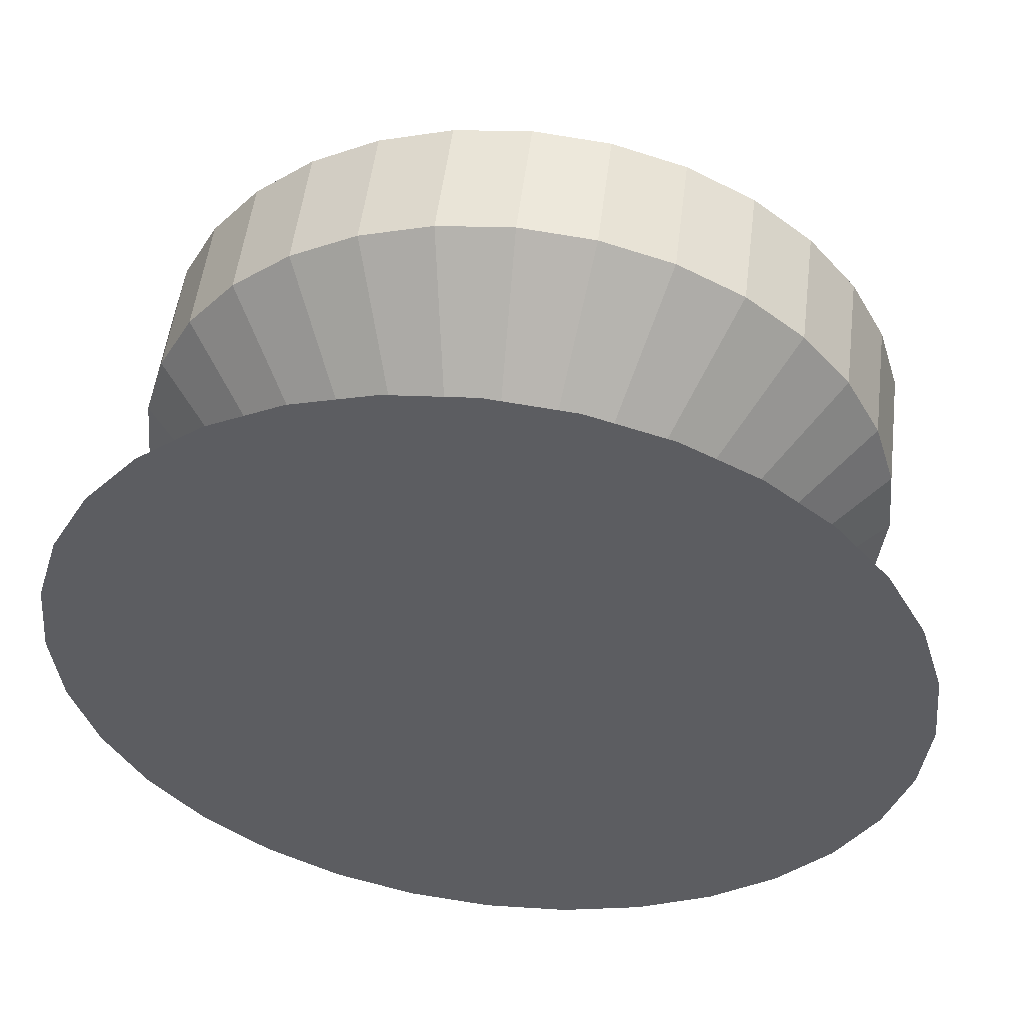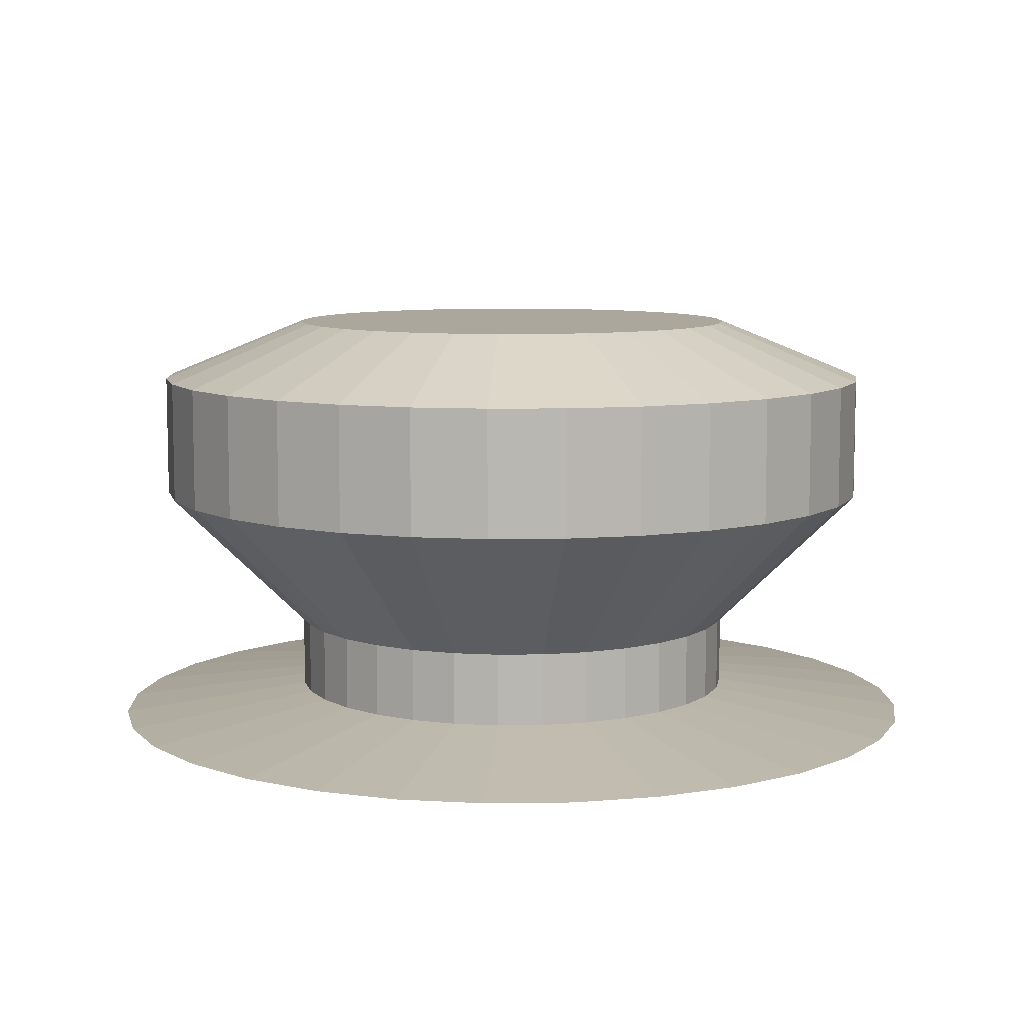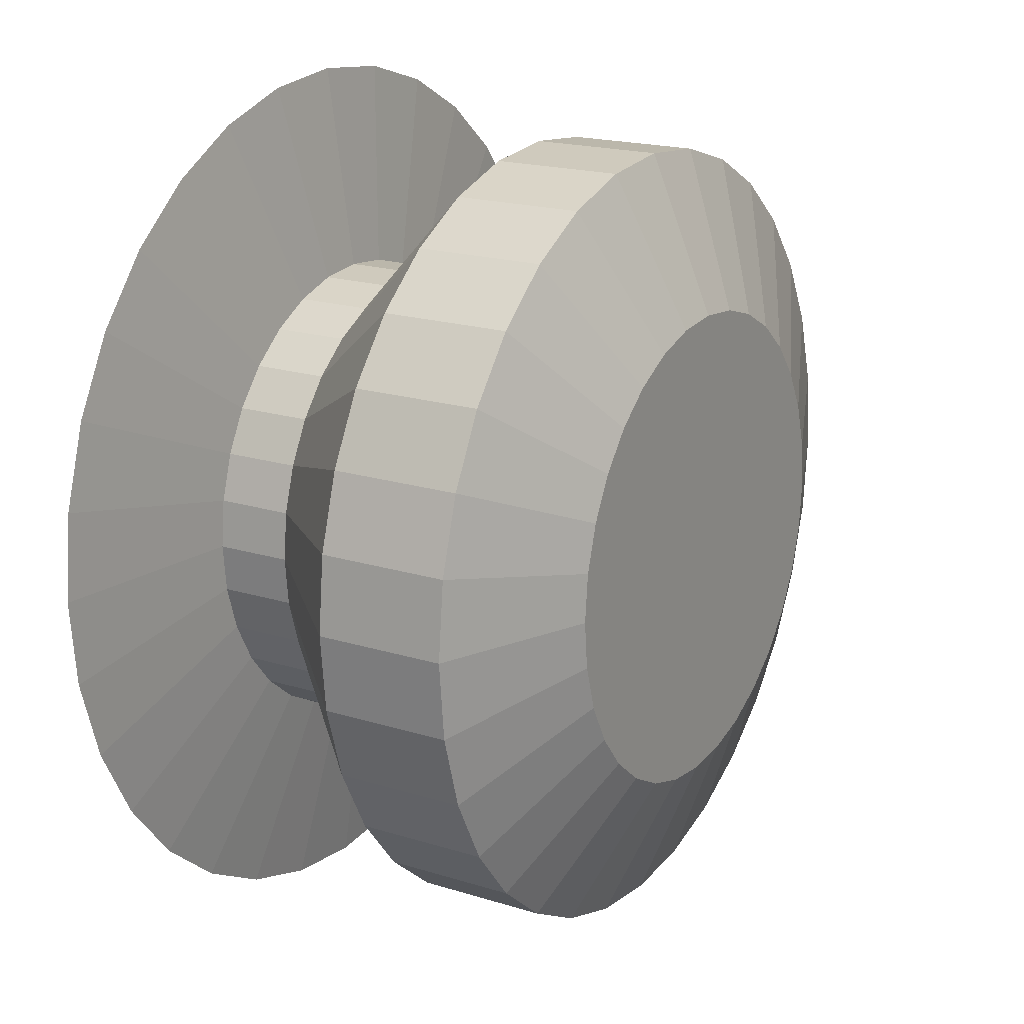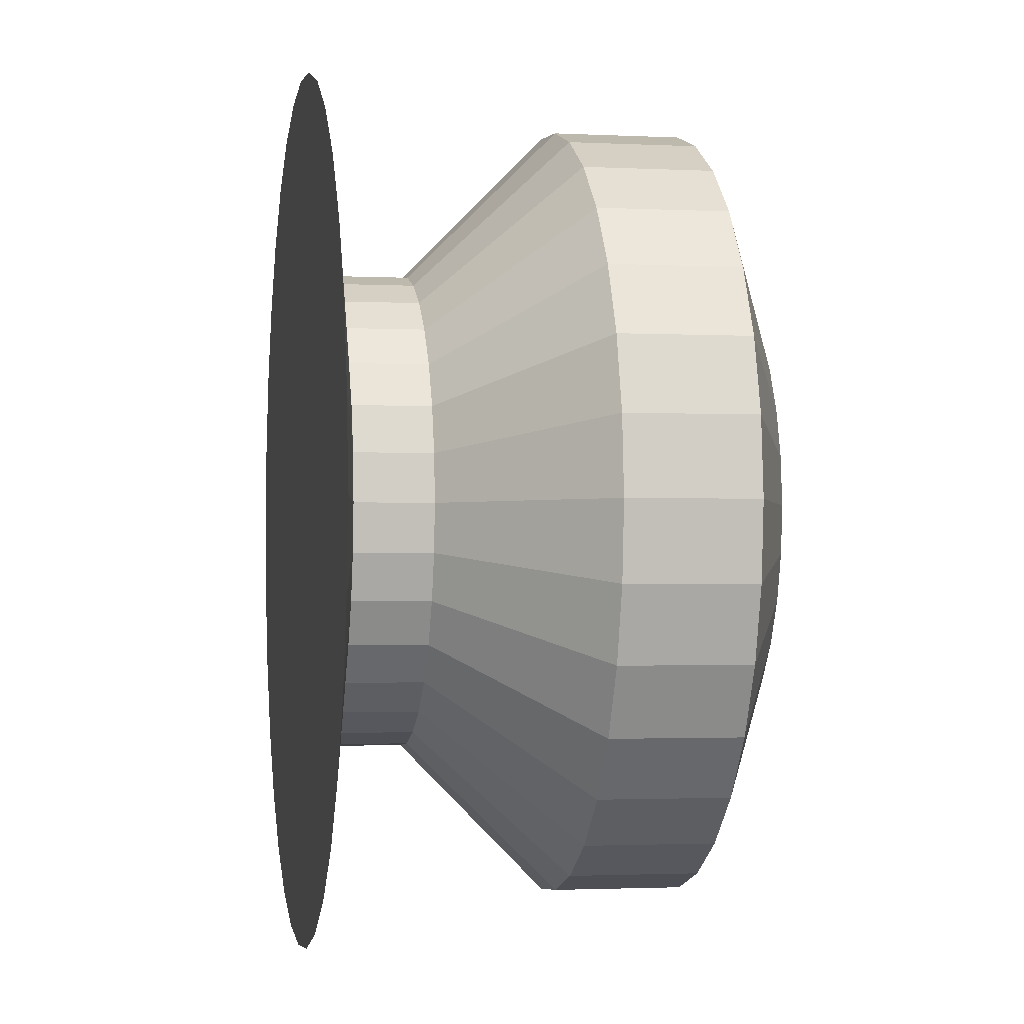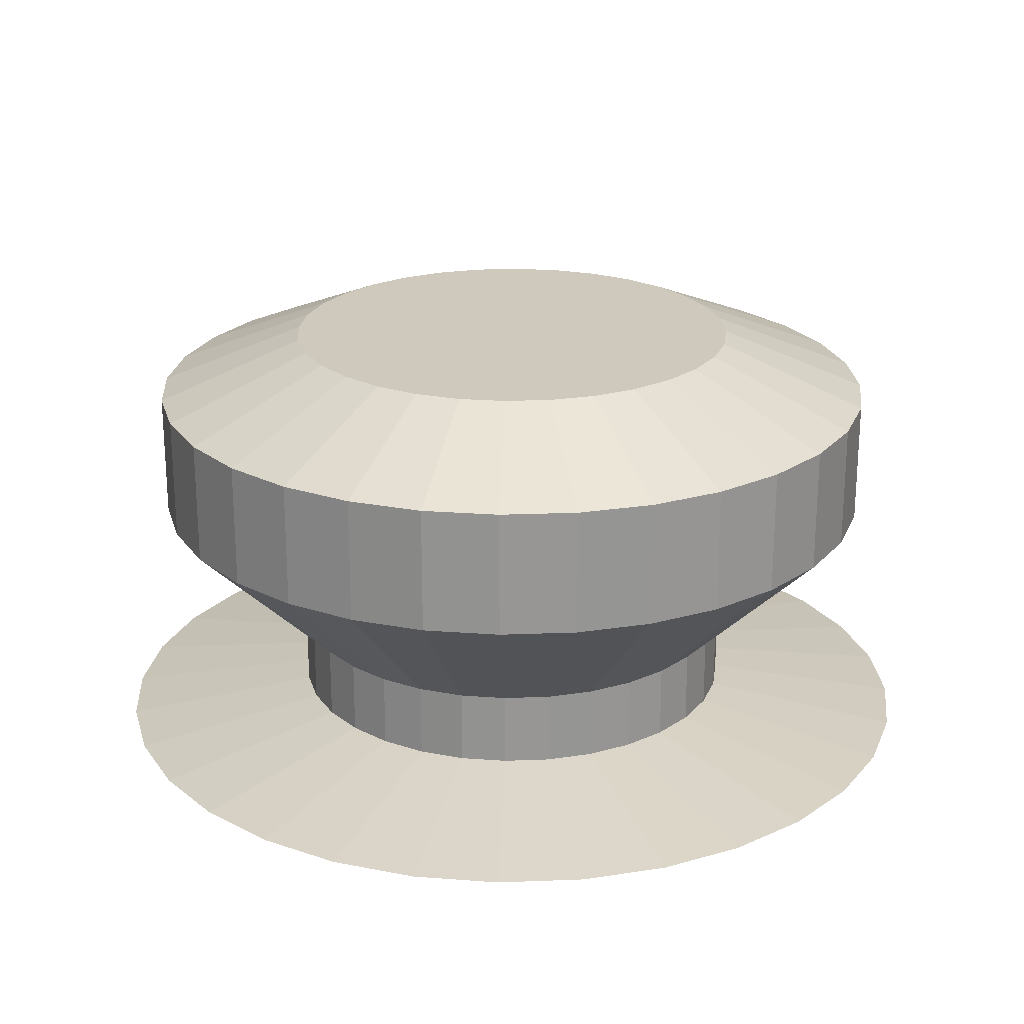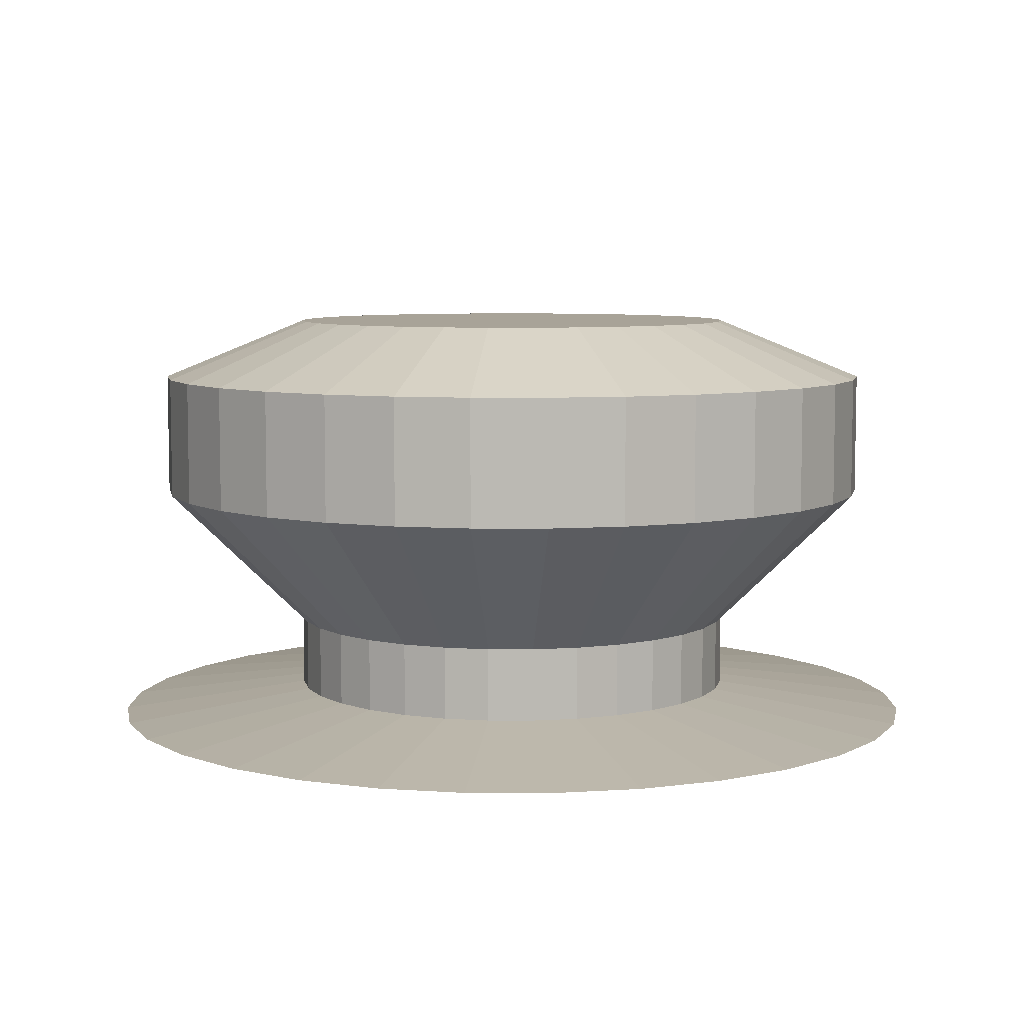
<metadata>
{"format":"obj","ext":"obj","renderer":"f3d","projection":"perspective","resolution":1024,"background":"white","views":[{"elev":52.4,"azim":7.0,"up":"+Z"},{"elev":8.4,"azim":-19.0,"up":"+Y"},{"elev":18.7,"azim":120.9,"up":"+Z"},{"elev":-1.9,"azim":79.8,"up":"+Z"},{"elev":22.5,"azim":-133.2,"up":"+Y"},{"elev":6.9,"azim":-5.3,"up":"+Y"}]}
</metadata>
<code>
o Cylinder
v -0 -0.2045 -0.1606
v -0 -0.1535 -0.1606
v 0.03133 -0.2045 -0.1575
v 0.03133 -0.1535 -0.1575
v 0.06146 -0.2045 -0.1484
v 0.06146 -0.1535 -0.1484
v 0.08922 -0.2045 -0.1335
v 0.08922 -0.1535 -0.1335
v 0.1136 -0.2045 -0.1136
v 0.1136 -0.1535 -0.1136
v 0.1335 -0.2045 -0.08922
v 0.1335 -0.1535 -0.08922
v 0.1484 -0.2045 -0.06146
v 0.1484 -0.1535 -0.06146
v 0.1575 -0.2045 -0.03133
v 0.1575 -0.1535 -0.03133
v 0.1606 -0.2045 0
v 0.1606 -0.1535 0
v 0.1575 -0.2045 0.03133
v 0.1575 -0.1535 0.03133
v 0.1484 -0.2045 0.06146
v 0.1484 -0.1535 0.06146
v 0.1335 -0.2045 0.08922
v 0.1335 -0.1535 0.08922
v 0.1136 -0.2045 0.1136
v 0.1136 -0.1535 0.1136
v 0.08922 -0.2045 0.1335
v 0.08922 -0.1535 0.1335
v 0.06146 -0.2045 0.1484
v 0.06146 -0.1535 0.1484
v 0.03133 -0.2045 0.1575
v 0.03133 -0.1535 0.1575
v -0 -0.2045 0.1606
v -0 -0.1535 0.1606
v -0.03133 -0.2045 0.1575
v -0.03133 -0.1535 0.1575
v -0.06146 -0.2045 0.1484
v -0.06146 -0.1535 0.1484
v -0.08922 -0.2045 0.1335
v -0.08922 -0.1535 0.1335
v -0.1136 -0.2045 0.1136
v -0.1136 -0.1535 0.1136
v -0.1335 -0.2045 0.08922
v -0.1335 -0.1535 0.08922
v -0.1484 -0.2045 0.06146
v -0.1484 -0.1535 0.06146
v -0.1575 -0.2045 0.03133
v -0.1575 -0.1535 0.03133
v -0.1606 -0.2045 -0
v -0.1606 -0.1535 -0
v -0.1575 -0.2045 -0.03133
v -0.1575 -0.1535 -0.03133
v -0.1484 -0.2045 -0.06146
v -0.1484 -0.1535 -0.06146
v -0.1335 -0.2045 -0.08922
v -0.1335 -0.1535 -0.08922
v -0.1136 -0.2045 -0.1136
v -0.1136 -0.1535 -0.1136
v -0.08922 -0.2045 -0.1335
v -0.08922 -0.1535 -0.1335
v -0.06146 -0.2045 -0.1484
v -0.06146 -0.1535 -0.1484
v -0.03133 -0.2045 -0.1575
v -0.03133 -0.1535 -0.1575
v 0.05086 -0.05513 -0.2557
v -0 -0.05513 -0.2607
v 0.09976 -0.05513 -0.2408
v 0.1448 -0.05513 -0.2168
v 0.1843 -0.05513 -0.1843
v 0.2168 -0.05513 -0.1448
v 0.2408 -0.05513 -0.09976
v 0.2557 -0.05513 -0.05086
v 0.2607 -0.05513 0
v 0.2557 -0.05513 0.05086
v 0.2408 -0.05513 0.09976
v 0.2168 -0.05513 0.1448
v 0.1843 -0.05513 0.1843
v 0.1448 -0.05513 0.2168
v 0.09976 -0.05513 0.2408
v 0.05086 -0.05513 0.2557
v -0 -0.05513 0.2607
v -0.05086 -0.05513 0.2557
v -0.09976 -0.05513 0.2408
v -0.1448 -0.05513 0.2168
v -0.1843 -0.05513 0.1843
v -0.2168 -0.05513 0.1448
v -0.2408 -0.05513 0.09976
v -0.2557 -0.05513 0.05086
v -0.2607 -0.05513 -0
v -0.2557 -0.05513 -0.05086
v -0.2408 -0.05513 -0.09976
v -0.2168 -0.05513 -0.1448
v -0.1843 -0.05513 -0.1843
v -0.1448 -0.05513 -0.2168
v -0.09976 -0.05513 -0.2408
v -0.05086 -0.05513 -0.2557
v 0.05086 0.03039 -0.2557
v -0 0.03039 -0.2607
v 0.09976 0.03039 -0.2408
v 0.1448 0.03039 -0.2168
v 0.1843 0.03039 -0.1843
v 0.2168 0.03039 -0.1448
v 0.2408 0.03039 -0.09976
v 0.2557 0.03039 -0.05086
v 0.2607 0.03039 0
v 0.2557 0.03039 0.05086
v 0.2408 0.03039 0.09976
v 0.2168 0.03039 0.1448
v 0.1843 0.03039 0.1843
v 0.1448 0.03039 0.2168
v 0.09976 0.03039 0.2408
v 0.05086 0.03039 0.2557
v -0 0.03039 0.2607
v -0.05086 0.03039 0.2557
v -0.09976 0.03039 0.2408
v -0.1448 0.03039 0.2168
v -0.1843 0.03039 0.1843
v -0.2168 0.03039 0.1448
v -0.2408 0.03039 0.09976
v -0.2557 0.03039 0.05086
v -0.2607 0.03039 -0
v -0.2557 0.03039 -0.05086
v -0.2408 0.03039 -0.09976
v -0.2168 0.03039 -0.1448
v -0.1843 0.03039 -0.1843
v -0.1448 0.03039 -0.2168
v -0.09976 0.03039 -0.2408
v -0.05086 0.03039 -0.2557
v -0 -0.2231 -0.2953
v 0.05762 -0.2231 -0.2897
v 0.113 -0.2231 -0.2729
v 0.1641 -0.2231 -0.2456
v 0.2088 -0.2231 -0.2088
v 0.2456 -0.2231 -0.1641
v 0.2729 -0.2231 -0.113
v 0.2897 -0.2231 -0.05762
v 0.2953 -0.2231 0
v 0.2897 -0.2231 0.05762
v 0.2729 -0.2231 0.113
v 0.2456 -0.2231 0.1641
v 0.2088 -0.2231 0.2088
v 0.1641 -0.2231 0.2456
v 0.113 -0.2231 0.2729
v 0.05762 -0.2231 0.2897
v -0 -0.2231 0.2954
v -0.05762 -0.2231 0.2897
v -0.113 -0.2231 0.2729
v -0.1641 -0.2231 0.2456
v -0.2088 -0.2231 0.2088
v -0.2456 -0.2231 0.1641
v -0.2729 -0.2231 0.113
v -0.2897 -0.2231 0.05762
v -0.2953 -0.2231 -0
v -0.2897 -0.2231 -0.05762
v -0.2729 -0.2231 -0.113
v -0.2456 -0.2231 -0.1641
v -0.2088 -0.2231 -0.2088
v -0.1641 -0.2231 -0.2456
v -0.113 -0.2231 -0.2729
v -0.05762 -0.2231 -0.2897
v 0.03106 0.07183 -0.1562
v -0 0.07183 -0.1592
v 0.06093 0.07183 -0.1471
v 0.08846 0.07183 -0.1324
v 0.1126 0.07183 -0.1126
v 0.1324 0.07183 -0.08846
v 0.1471 0.07183 -0.06093
v 0.1562 0.07183 -0.03106
v 0.1592 0.07183 0
v 0.1562 0.07183 0.03106
v 0.1471 0.07183 0.06093
v 0.1324 0.07183 0.08846
v 0.1126 0.07183 0.1126
v 0.08846 0.07183 0.1324
v 0.06093 0.07183 0.1471
v 0.03106 0.07183 0.1562
v -0 0.07183 0.1592
v -0.03106 0.07183 0.1562
v -0.06093 0.07183 0.1471
v -0.08846 0.07183 0.1324
v -0.1126 0.07183 0.1126
v -0.1324 0.07183 0.08846
v -0.1471 0.07183 0.06093
v -0.1562 0.07183 0.03106
v -0.1592 0.07183 -0
v -0.1562 0.07183 -0.03106
v -0.1471 0.07183 -0.06093
v -0.1324 0.07183 -0.08846
v -0.1126 0.07183 -0.1126
v -0.08846 0.07183 -0.1324
v -0.06093 0.07183 -0.1471
v -0.03106 0.07183 -0.1562
f 1 2 4 3
f 3 4 6 5
f 5 6 8 7
f 7 8 10 9
f 9 10 12 11
f 11 12 14 13
f 13 14 16 15
f 15 16 18 17
f 17 18 20 19
f 19 20 22 21
f 21 22 24 23
f 23 24 26 25
f 25 26 28 27
f 27 28 30 29
f 29 30 32 31
f 31 32 34 33
f 33 34 36 35
f 35 36 38 37
f 37 38 40 39
f 39 40 42 41
f 41 42 44 43
f 43 44 46 45
f 45 46 48 47
f 47 48 50 49
f 49 50 52 51
f 51 52 54 53
f 53 54 56 55
f 55 56 58 57
f 57 58 60 59
f 59 60 62 61
f 12 10 69 70
f 61 62 64 63
f 63 64 2 1
f 45 47 152 151
f 91 90 122 123
f 30 28 78 79
f 48 46 87 88
f 4 2 66 65
f 2 64 96 66
f 22 20 74 75
f 40 38 83 84
f 58 56 92 93
f 14 12 70 71
f 32 30 79 80
f 50 48 88 89
f 6 4 65 67
f 24 22 75 76
f 42 40 84 85
f 60 58 93 94
f 16 14 71 72
f 34 32 80 81
f 52 50 89 90
f 8 6 67 68
f 26 24 76 77
f 44 42 85 86
f 62 60 94 95
f 18 16 72 73
f 36 34 81 82
f 54 52 90 91
f 10 8 68 69
f 28 26 77 78
f 46 44 86 87
f 64 62 95 96
f 20 18 73 74
f 38 36 82 83
f 56 54 91 92
f 78 77 109 110
f 92 91 123 124
f 79 78 110 111
f 65 66 98 97
f 93 92 124 125
f 80 79 111 112
f 67 65 97 99
f 94 93 125 126
f 81 80 112 113
f 68 67 99 100
f 95 94 126 127
f 82 81 113 114
f 69 68 100 101
f 96 95 127 128
f 83 82 114 115
f 70 69 101 102
f 66 96 128 98
f 84 83 115 116
f 71 70 102 103
f 85 84 116 117
f 72 71 103 104
f 86 85 117 118
f 73 72 104 105
f 87 86 118 119
f 74 73 105 106
f 88 87 119 120
f 75 74 106 107
f 89 88 120 121
f 76 75 107 108
f 90 89 121 122
f 77 76 108 109
f 129 130 131 132 133 134 135 136 137 138 139 140 141 142 143 144 145 146 147 148 149 150 151 152 153 154 155 156 157 158 159 160
f 1 3 130 129
f 63 1 129 160
f 19 21 139 138
f 37 39 148 147
f 55 57 157 156
f 11 13 135 134
f 29 31 144 143
f 47 49 153 152
f 3 5 131 130
f 21 23 140 139
f 39 41 149 148
f 57 59 158 157
f 13 15 136 135
f 31 33 145 144
f 49 51 154 153
f 5 7 132 131
f 23 25 141 140
f 41 43 150 149
f 59 61 159 158
f 15 17 137 136
f 33 35 146 145
f 51 53 155 154
f 7 9 133 132
f 25 27 142 141
f 43 45 151 150
f 61 63 160 159
f 17 19 138 137
f 35 37 147 146
f 53 55 156 155
f 9 11 134 133
f 27 29 143 142
f 99 97 161 163
f 161 162 192 191 190 189 188 187 186 185 184 183 182 181 180 179 178 177 176 175 174 173 172 171 170 169 168 167 166 165 164 163
f 126 125 189 190
f 113 112 176 177
f 100 99 163 164
f 127 126 190 191
f 114 113 177 178
f 101 100 164 165
f 128 127 191 192
f 115 114 178 179
f 102 101 165 166
f 98 128 192 162
f 116 115 179 180
f 103 102 166 167
f 117 116 180 181
f 104 103 167 168
f 118 117 181 182
f 105 104 168 169
f 119 118 182 183
f 106 105 169 170
f 120 119 183 184
f 107 106 170 171
f 121 120 184 185
f 108 107 171 172
f 122 121 185 186
f 109 108 172 173
f 123 122 186 187
f 110 109 173 174
f 124 123 187 188
f 111 110 174 175
f 97 98 162 161
f 125 124 188 189
f 112 111 175 176

</code>
